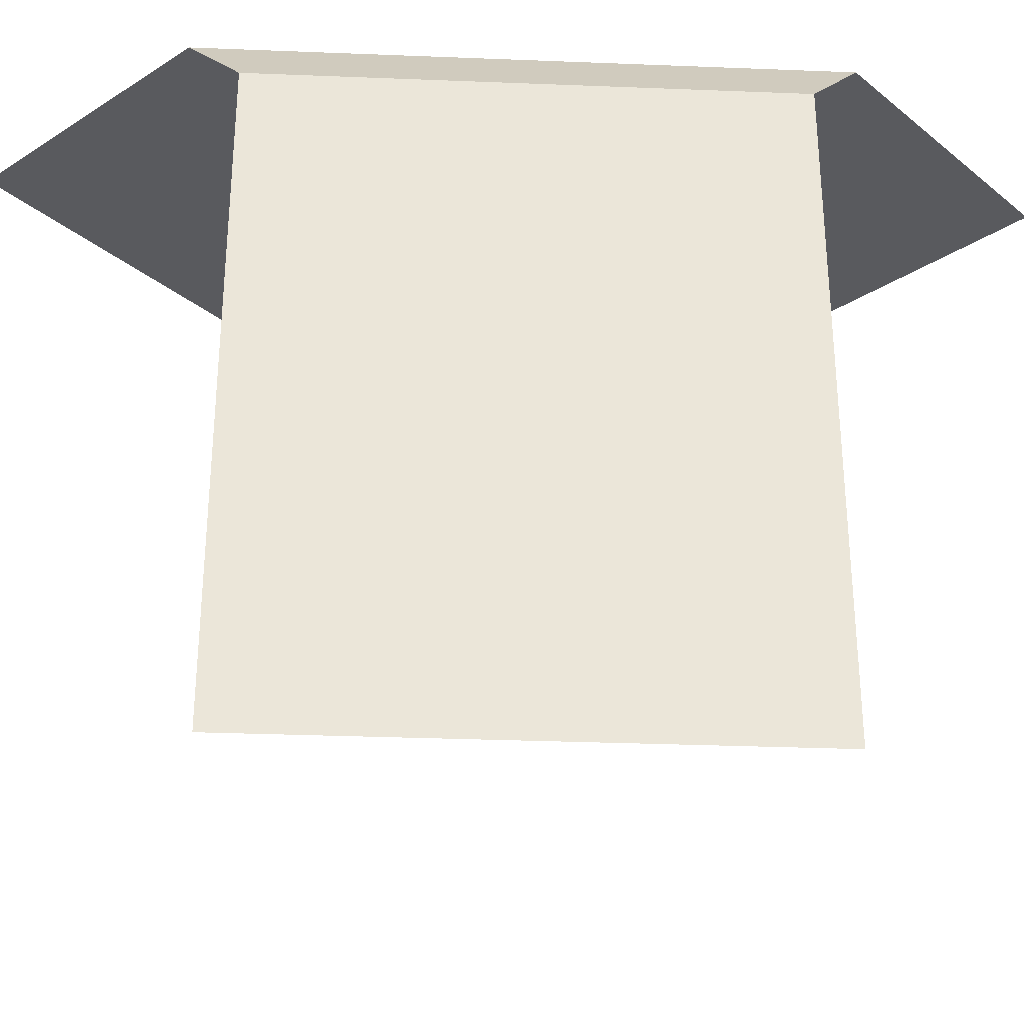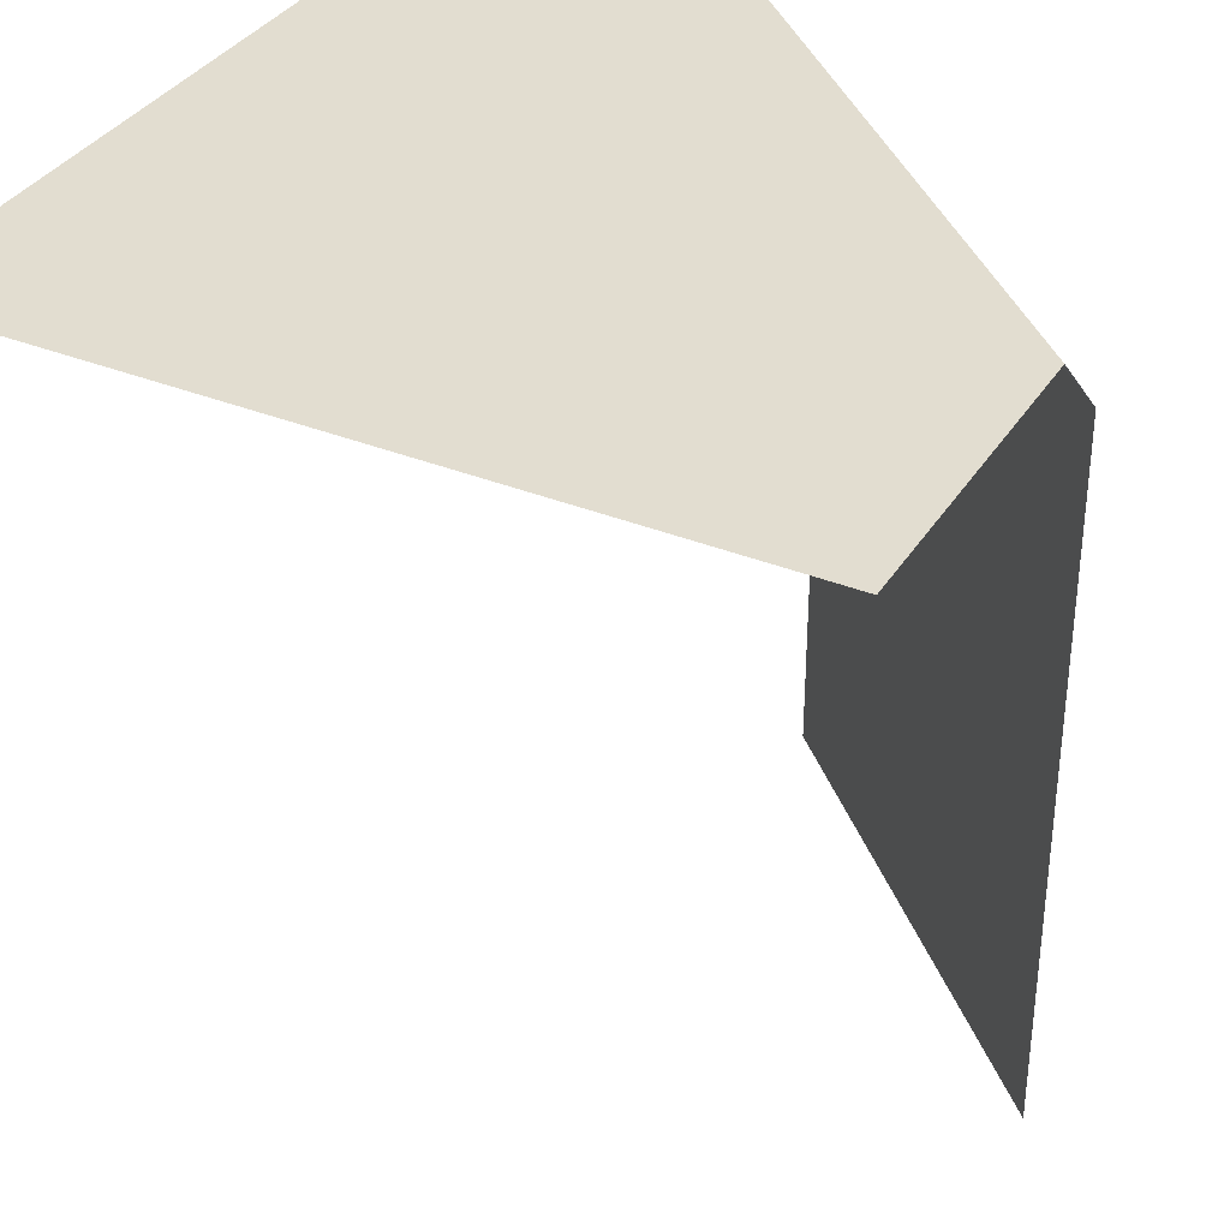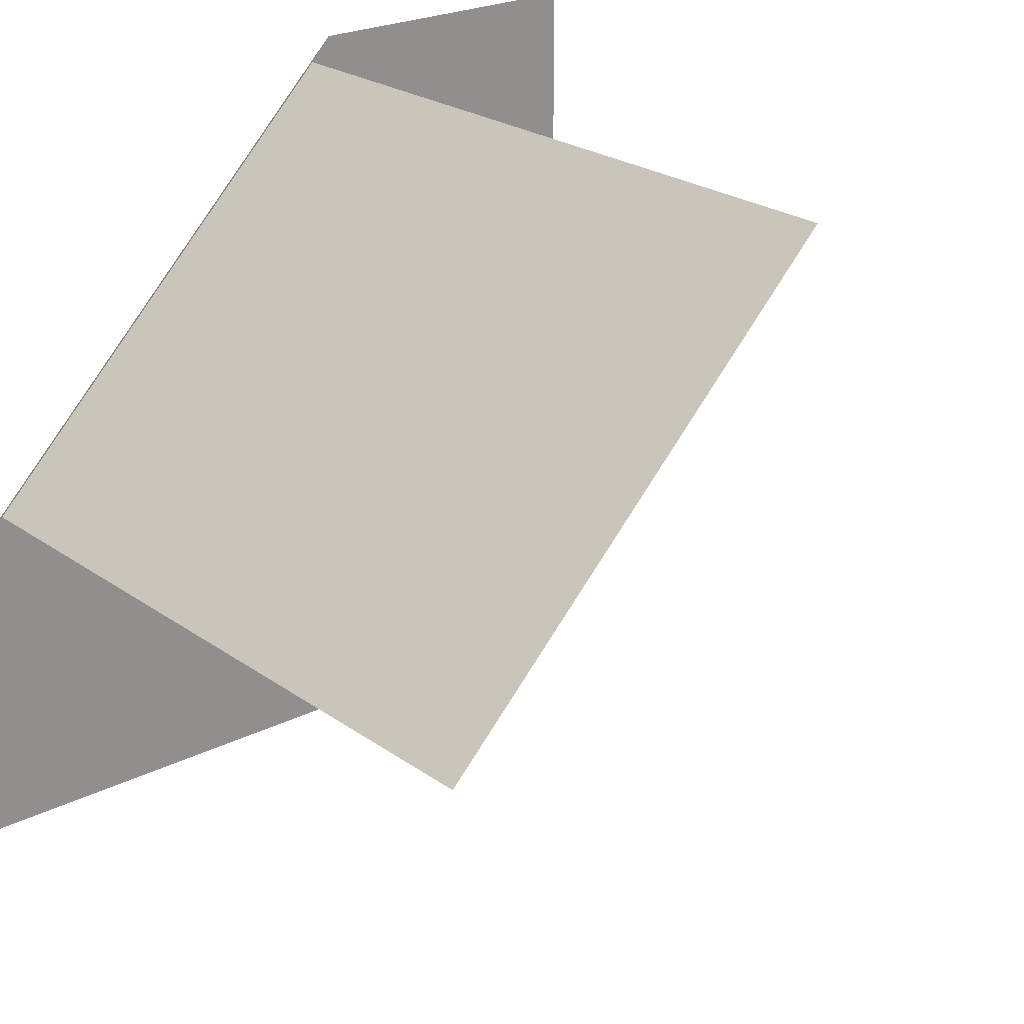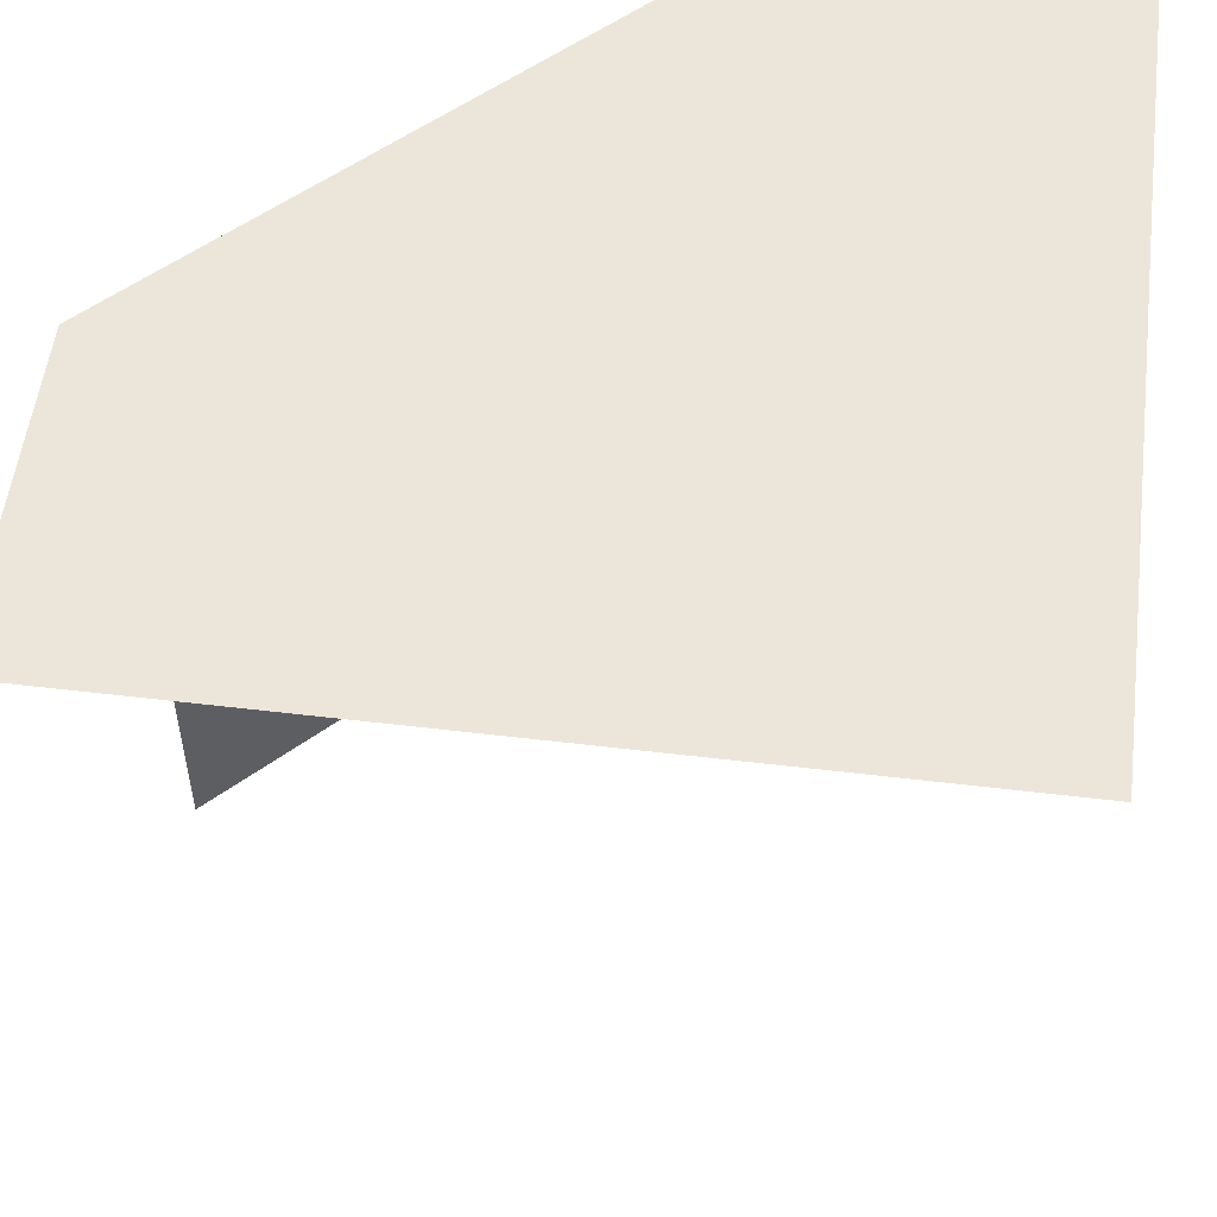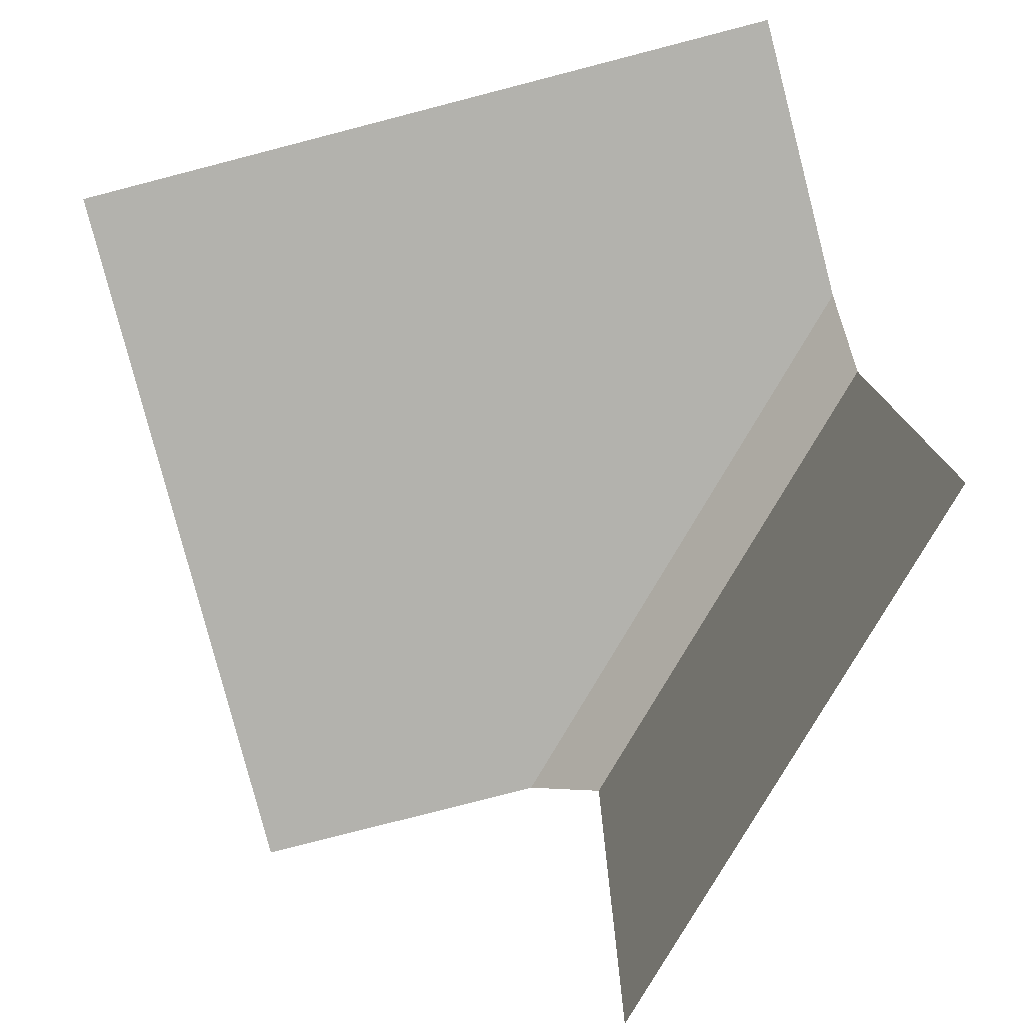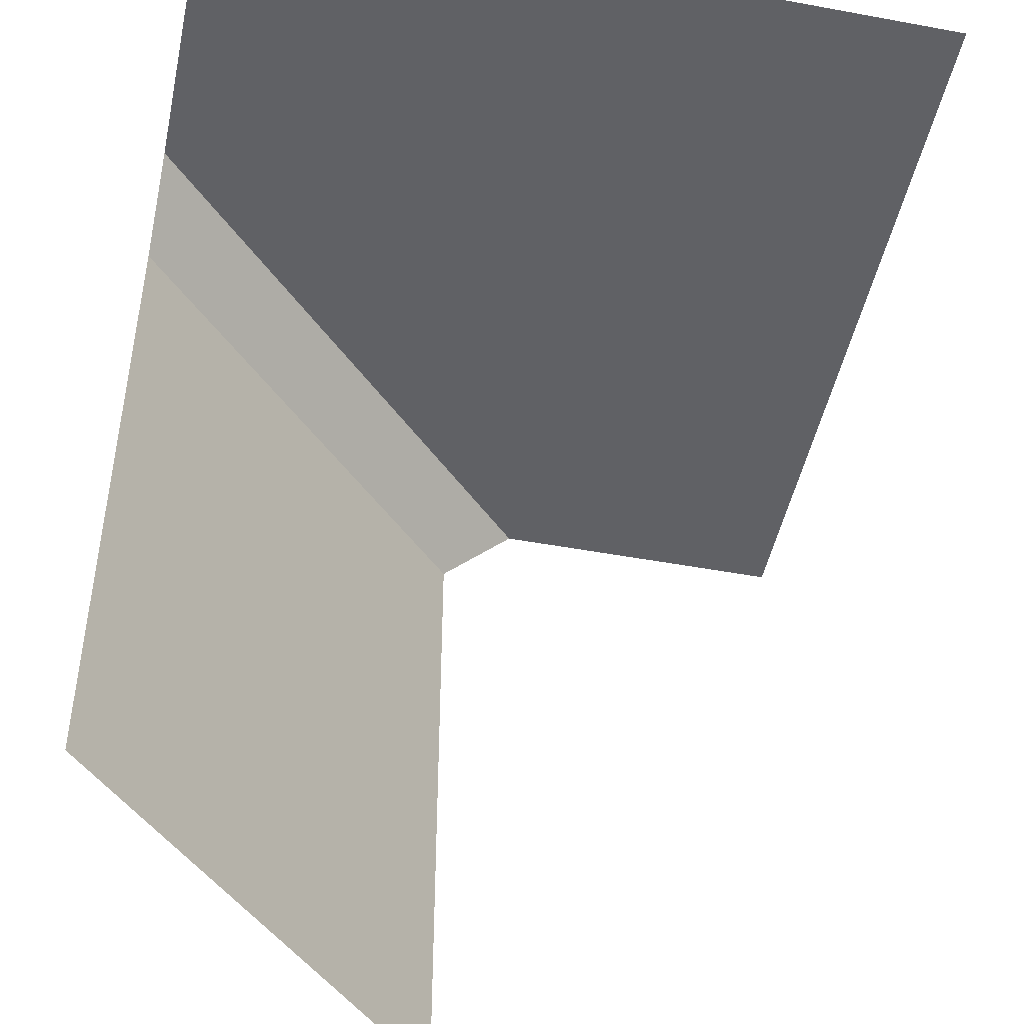
<metadata>
{"format":"obj","ext":"obj","renderer":"f3d","projection":"perspective","resolution":1024,"background":"white","views":[{"elev":-31.7,"azim":-48.2,"up":"+Y"},{"elev":35.4,"azim":-151.9,"up":"+Y"},{"elev":23.7,"azim":-40.1,"up":"+Z"},{"elev":54.2,"azim":97.2,"up":"+Y"},{"elev":-79.4,"azim":-165.5,"up":"+Y"},{"elev":-47.7,"azim":78.2,"up":"+Y"}]}
</metadata>
<code>
o esss_wall_top_top_llaw_efff_Plane.009
v 0.5 1 -0.5
v -0.5 0 0
v 0 0 0.5
v 0.5 1 0.5
v -0.5 1 -0.5
v -0.5 0.9 0
v 0 0.9 0.5
v 0.1 1 0.5
v -0.5 1 -0.1
f 5 4 1
f 5 9 4
f 9 6 8
f 3 7 2
f 7 6 2
f 4 9 8
f 7 8 6

</code>
